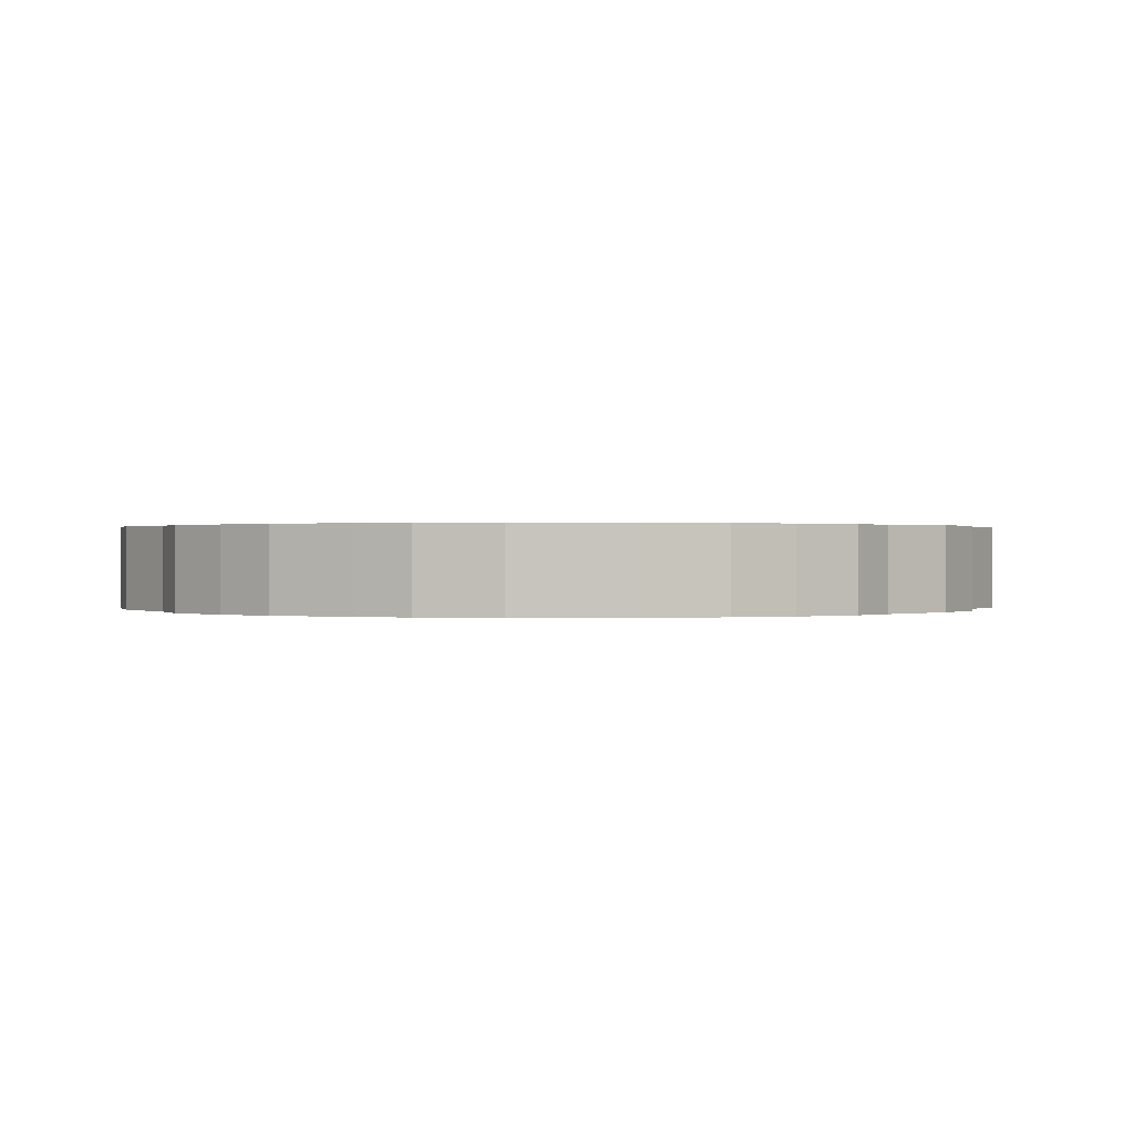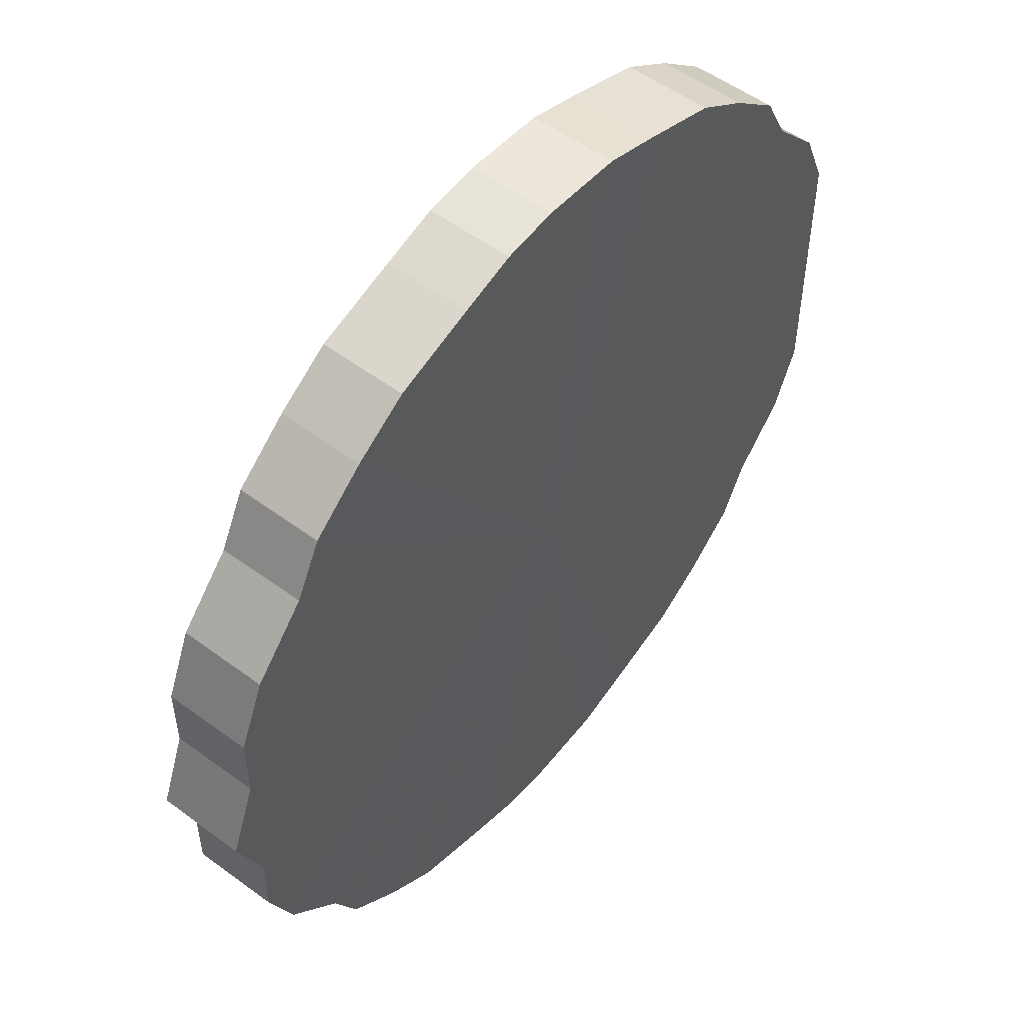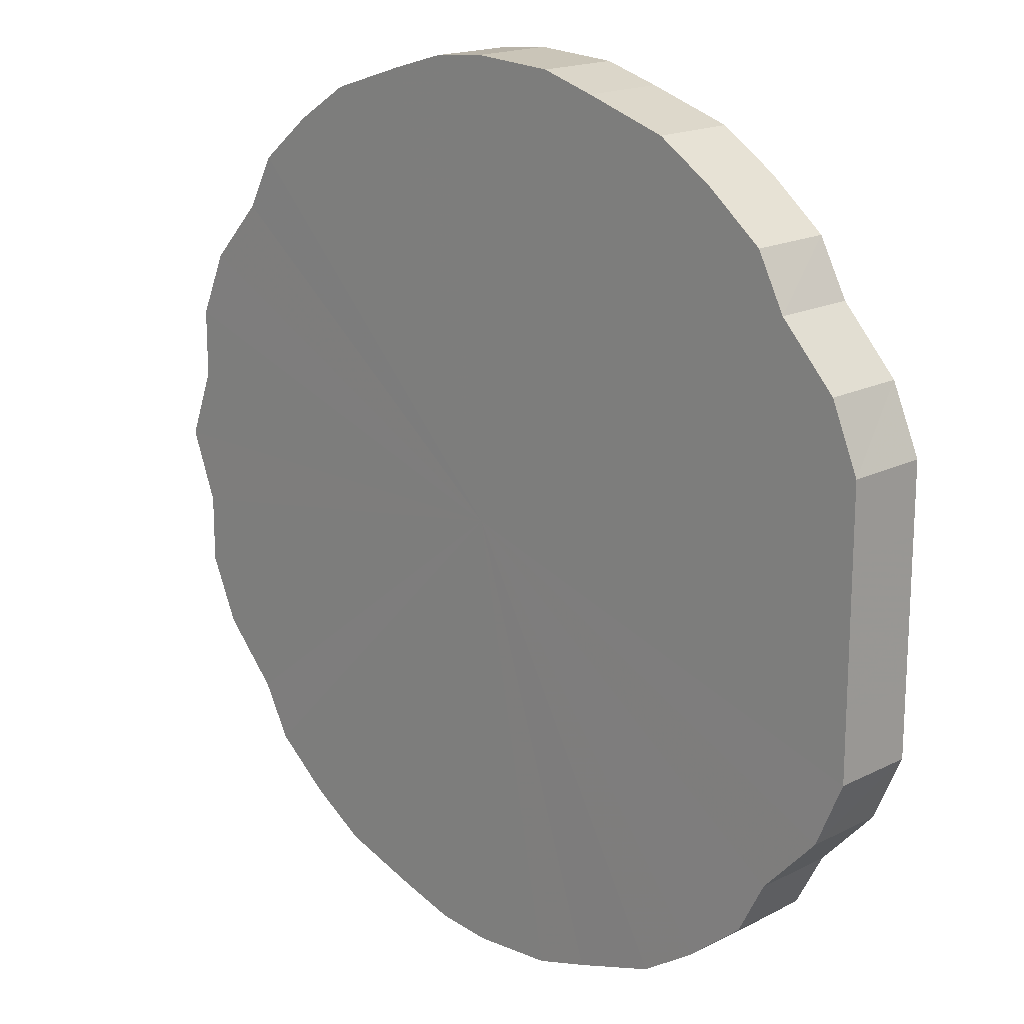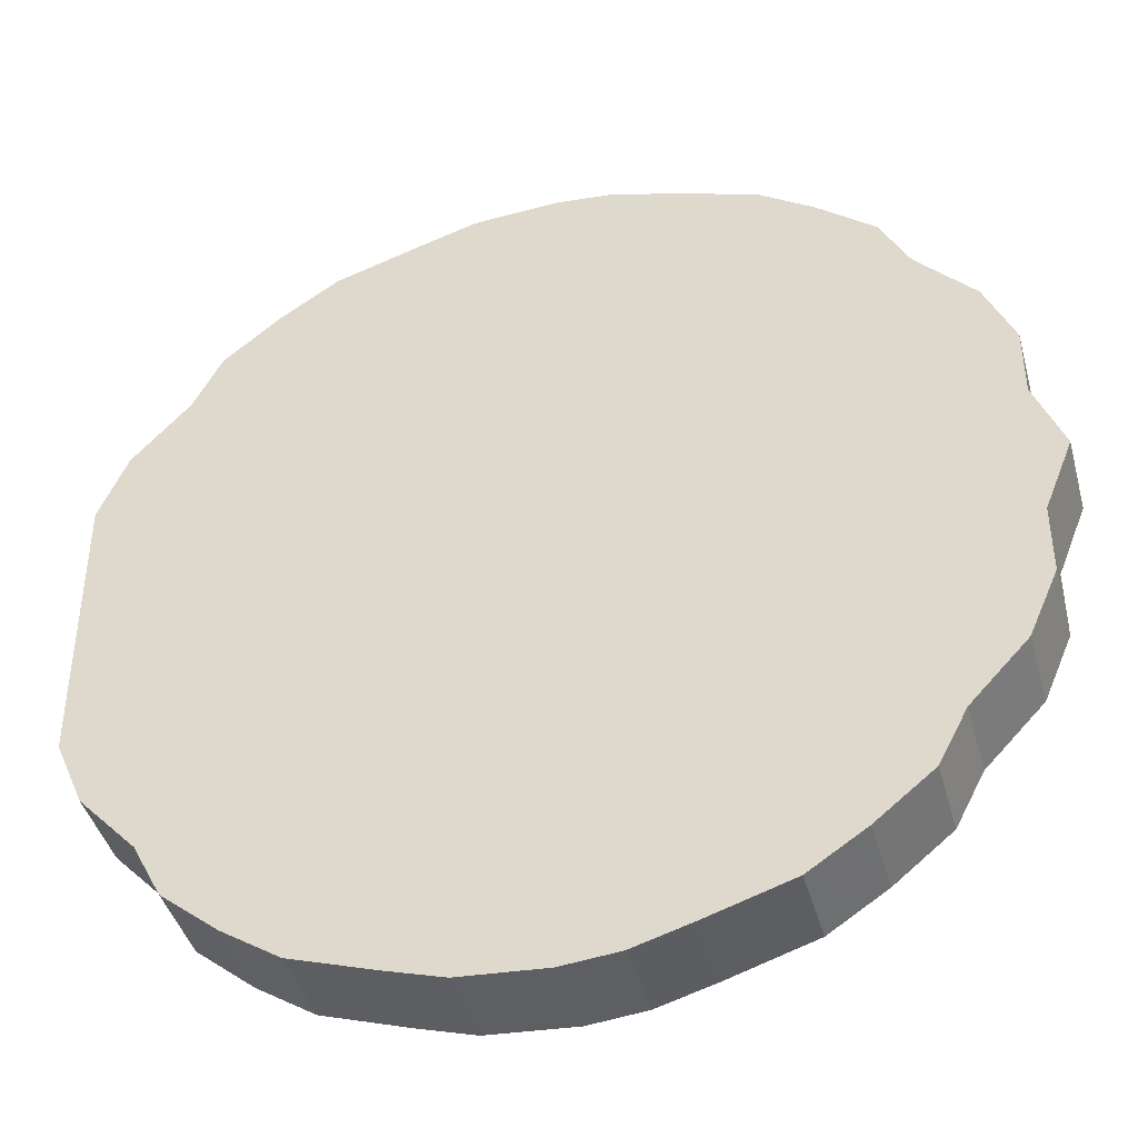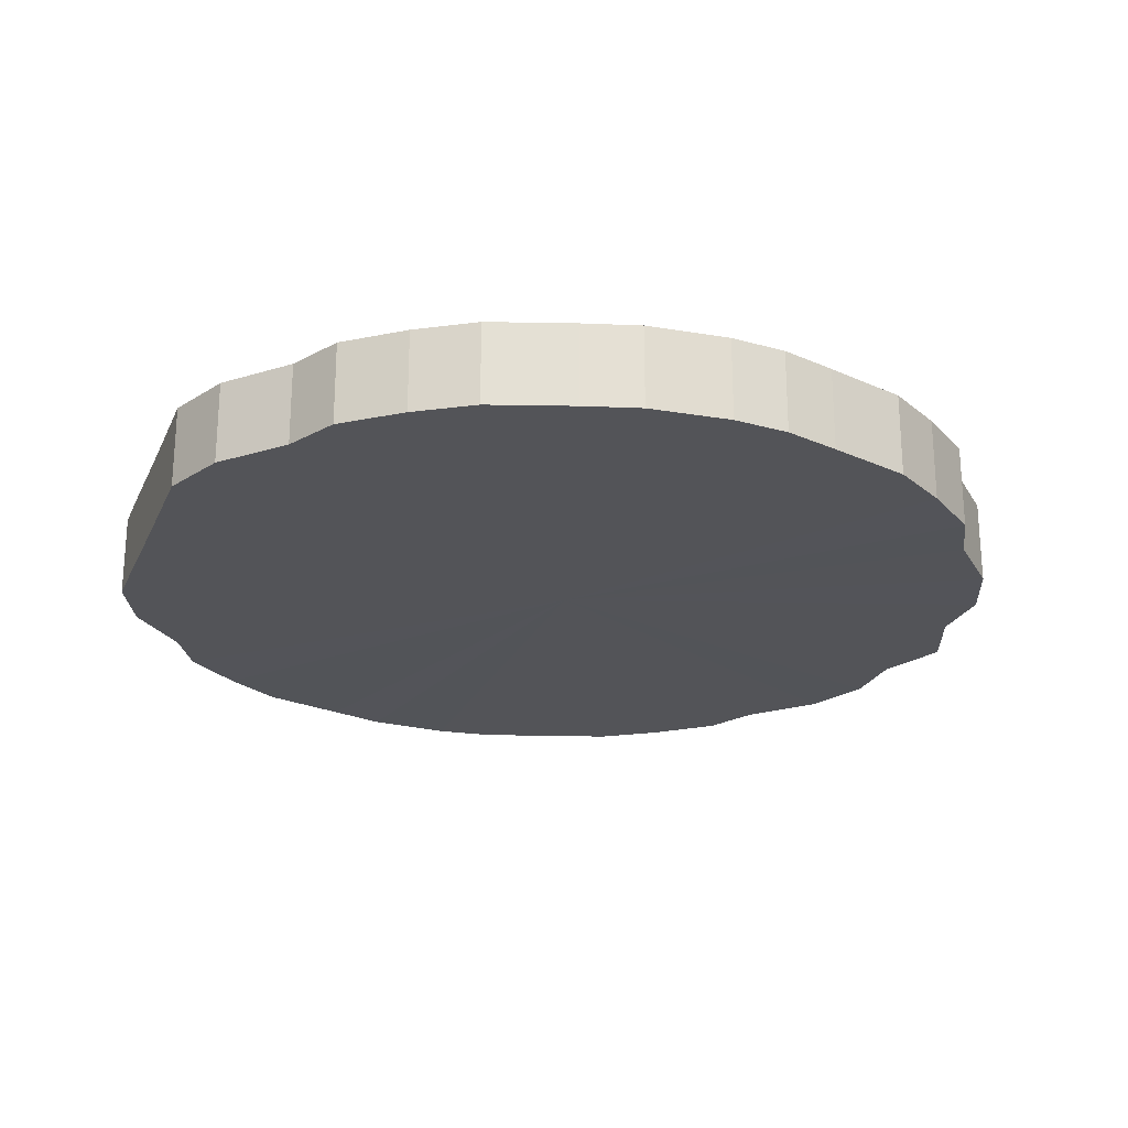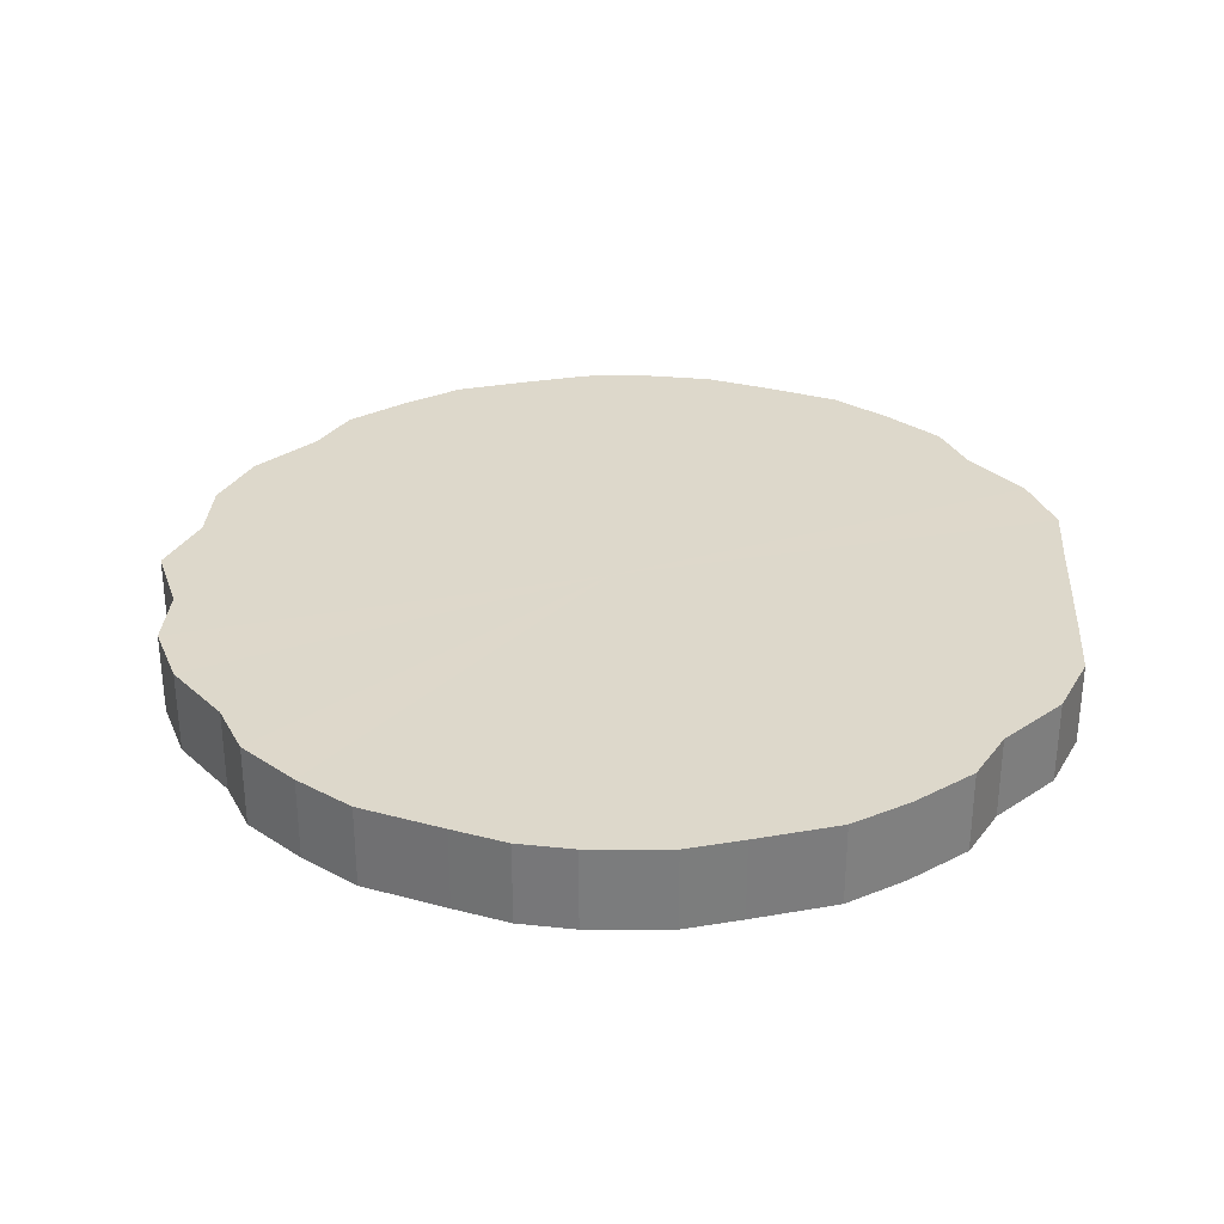
<metadata>
{"format":"obj","ext":"obj","renderer":"f3d","projection":"perspective","resolution":1024,"background":"white","views":[{"elev":0.4,"azim":-173.0,"up":"+Y"},{"elev":53.1,"azim":-51.6,"up":"+Z"},{"elev":17.6,"azim":45.2,"up":"+Z"},{"elev":-42.3,"azim":-164.7,"up":"+Z"},{"elev":-23.5,"azim":160.1,"up":"+Y"},{"elev":31.4,"azim":3.5,"up":"+Y"}]}
</metadata>
<code>
o 24163
v 2229 1869 12.83
v 2229 1869 12.86
v 2229 1869 12.83
v 2229 1869 12.88
v 2229 1869 12.86
v 2229 1869 12.81
v 2229 1869 12.81
v 2229 1869 12.91
v 2229 1869 12.88
v 2229 1869 12.78
v 2229 1869 12.78
v 2229 1869 12.93
v 2229 1869 12.91
v 2229 1869 12.76
v 2229 1869 12.76
v 2229 1869 12.95
v 2229 1869 12.93
v 2229 1869 12.74
v 2229 1869 12.74
v 2229 1869 12.96
v 2229 1869 12.95
v 2229 1869 12.72
v 2229 1869 12.72
v 2229 1869 12.98
v 2229 1869 12.96
v 2229 1869 12.7
v 2229 1869 12.7
v 2229 1869 12.99
v 2229 1869 12.98
v 2229 1869 12.69
v 2229 1869 12.69
v 2229 1869 12.99
v 2229 1869 12.99
v 2229 1869 12.68
v 2229 1869 12.68
v 2229 1869 12.99
v 2229 1869 12.99
v 2229 1869 12.68
v 2229 1869 12.68
v 2229 1869 12.99
v 2229 1869 12.99
v 2229 1869 12.67
v 2229 1869 12.67
v 2229 1869 12.99
v 2229 1869 12.99
v 2229 1869 12.68
v 2229 1869 12.68
v 2229 1869 12.98
v 2229 1869 12.99
v 2229 1869 12.68
v 2229 1869 12.68
v 2229 1869 12.96
v 2229 1869 12.98
v 2229 1869 12.69
v 2229 1869 12.69
v 2229 1869 12.95
v 2229 1869 12.96
v 2229 1869 12.7
v 2229 1869 12.7
v 2229 1869 12.93
v 2229 1869 12.95
v 2229 1869 12.72
v 2229 1869 12.72
v 2229 1869 12.91
v 2229 1869 12.93
v 2229 1869 12.74
v 2229 1869 12.74
v 2229 1869 12.88
v 2229 1869 12.91
v 2229 1869 12.76
v 2229 1869 12.76
v 2229 1869 12.86
v 2229 1869 12.88
v 2229 1869 12.78
v 2229 1869 12.78
v 2229 1869 12.83
v 2229 1869 12.86
v 2229 1869 12.81
v 2229 1869 12.81
v 2229 1869 12.83
v 2229 1869 12.83
v 2229 1869 12.86
v 2229 1869 12.86
v 2229 1869 12.88
v 2229 1869 12.88
v 2229 1869 12.81
v 2229 1869 12.83
v 2229 1869 12.78
v 2229 1869 12.81
v 2229 1869 12.91
v 2229 1869 12.91
v 2229 1869 12.76
v 2229 1869 12.78
v 2229 1869 12.74
v 2229 1869 12.76
v 2229 1869 12.93
v 2229 1869 12.93
v 2229 1869 12.72
v 2229 1869 12.74
v 2229 1869 12.7
v 2229 1869 12.72
v 2229 1869 12.95
v 2229 1869 12.95
v 2229 1869 12.69
v 2229 1869 12.7
v 2229 1869 12.68
v 2229 1869 12.69
v 2229 1869 12.96
v 2229 1869 12.96
v 2229 1869 12.68
v 2229 1869 12.68
v 2229 1869 12.67
v 2229 1869 12.68
v 2229 1869 12.98
v 2229 1869 12.98
v 2229 1869 12.68
v 2229 1869 12.67
v 2229 1869 12.68
v 2229 1869 12.68
v 2229 1869 12.99
v 2229 1869 12.99
v 2229 1869 12.69
v 2229 1869 12.68
v 2229 1869 12.7
v 2229 1869 12.69
v 2229 1869 12.99
v 2229 1869 12.99
v 2229 1869 12.72
v 2229 1869 12.7
v 2229 1869 12.74
v 2229 1869 12.72
v 2229 1869 12.99
v 2229 1869 12.99
v 2229 1869 12.76
v 2229 1869 12.74
v 2229 1869 12.78
v 2229 1869 12.76
v 2229 1869 12.99
v 2229 1869 12.99
v 2229 1869 12.81
v 2229 1869 12.78
v 2229 1869 12.83
v 2229 1869 12.81
v 2229 1869 12.99
v 2229 1869 12.99
v 2229 1869 12.86
v 2229 1869 12.83
v 2229 1869 12.88
v 2229 1869 12.86
v 2229 1869 12.98
v 2229 1869 12.98
v 2229 1869 12.91
v 2229 1869 12.88
v 2229 1869 12.93
v 2229 1869 12.91
v 2229 1869 12.96
v 2229 1869 12.96
v 2229 1869 12.95
v 2229 1869 12.93
v 2229 1869 12.95
v 2229 1869 12.83
v 2229 1869 12.86
v 2229 1869 12.83
v 2229 1869 12.88
v 2229 1869 12.81
v 2229 1869 12.91
v 2229 1869 12.78
v 2229 1869 12.93
v 2229 1869 12.76
v 2229 1869 12.95
v 2229 1869 12.74
v 2229 1869 12.96
v 2229 1869 12.72
v 2229 1869 12.98
v 2229 1869 12.7
v 2229 1869 12.99
v 2229 1869 12.69
v 2229 1869 12.99
v 2229 1869 12.68
v 2229 1869 12.99
v 2229 1869 12.68
v 2229 1869 12.99
v 2229 1869 12.67
v 2229 1869 12.99
v 2229 1869 12.68
v 2229 1869 12.98
v 2229 1869 12.68
v 2229 1869 12.96
v 2229 1869 12.69
v 2229 1869 12.95
v 2229 1869 12.7
v 2229 1869 12.93
v 2229 1869 12.72
v 2229 1869 12.91
v 2229 1869 12.74
v 2229 1869 12.88
v 2229 1869 12.76
v 2229 1869 12.86
v 2229 1869 12.78
v 2229 1869 12.83
v 2229 1869 12.81
v 2229 1869 12.83
v 2229 1869 12.83
v 2229 1869 12.86
v 2229 1869 12.81
v 2229 1869 12.88
v 2229 1869 12.78
v 2229 1869 12.91
v 2229 1869 12.76
v 2229 1869 12.93
v 2229 1869 12.74
v 2229 1869 12.95
v 2229 1869 12.72
v 2229 1869 12.96
v 2229 1869 12.7
v 2229 1869 12.98
v 2229 1869 12.69
v 2229 1869 12.99
v 2229 1869 12.68
v 2229 1869 12.99
v 2229 1869 12.68
v 2229 1869 12.99
v 2229 1869 12.67
v 2229 1869 12.99
v 2229 1869 12.68
v 2229 1869 12.99
v 2229 1869 12.68
v 2229 1869 12.98
v 2229 1869 12.69
v 2229 1869 12.96
v 2229 1869 12.7
v 2229 1869 12.95
v 2229 1869 12.72
v 2229 1869 12.93
v 2229 1869 12.74
v 2229 1869 12.91
v 2229 1869 12.76
v 2229 1869 12.88
v 2229 1869 12.78
v 2229 1869 12.86
v 2229 1869 12.81
v 2229 1869 12.83
f 1 2 3
f 2 4 5
f 6 1 7
f 4 8 9
f 10 6 11
f 8 12 13
f 14 10 15
f 12 16 17
f 18 14 19
f 16 20 21
f 22 18 23
f 20 24 25
f 26 22 27
f 24 28 29
f 30 26 31
f 28 32 33
f 34 30 35
f 32 36 37
f 38 34 39
f 36 40 41
f 42 38 43
f 40 44 45
f 46 42 47
f 44 48 49
f 50 46 51
f 48 52 53
f 54 50 55
f 52 56 57
f 58 54 59
f 56 60 61
f 62 58 63
f 60 64 65
f 66 62 67
f 64 68 69
f 70 66 71
f 68 72 73
f 74 70 75
f 72 76 77
f 78 74 79
f 76 78 80
f 81 82 83
f 83 84 85
f 86 87 81
f 88 89 86
f 85 90 91
f 92 93 88
f 94 95 92
f 91 96 97
f 98 99 94
f 100 101 98
f 97 102 103
f 104 105 100
f 106 107 104
f 103 108 109
f 110 111 106
f 112 113 110
f 109 114 115
f 116 117 112
f 118 119 116
f 115 120 121
f 122 123 118
f 124 125 122
f 121 126 127
f 128 129 124
f 130 131 128
f 127 132 133
f 134 135 130
f 136 137 134
f 133 138 139
f 140 141 136
f 142 143 140
f 139 144 145
f 146 147 142
f 148 149 146
f 145 150 151
f 152 153 148
f 154 155 152
f 151 156 157
f 158 159 154
f 157 160 158
f 161 162 163
f 161 164 162
f 161 163 165
f 161 166 164
f 161 165 167
f 161 168 166
f 161 167 169
f 161 170 168
f 161 169 171
f 161 172 170
f 161 171 173
f 161 174 172
f 161 173 175
f 161 176 174
f 161 175 177
f 161 178 176
f 161 177 179
f 161 180 178
f 161 179 181
f 161 182 180
f 161 181 183
f 161 184 182
f 161 183 185
f 161 186 184
f 161 185 187
f 161 188 186
f 161 187 189
f 161 190 188
f 161 189 191
f 161 192 190
f 161 191 193
f 161 194 192
f 161 193 195
f 161 196 194
f 161 195 197
f 161 198 196
f 161 197 199
f 161 200 198
f 161 199 201
f 161 201 200
f 202 203 204
f 202 205 203
f 202 204 206
f 202 207 205
f 202 206 208
f 202 209 207
f 202 208 210
f 202 211 209
f 202 210 212
f 202 213 211
f 202 212 214
f 202 215 213
f 202 214 216
f 202 217 215
f 202 216 218
f 202 219 217
f 202 218 220
f 202 221 219
f 202 220 222
f 202 223 221
f 202 222 224
f 202 225 223
f 202 224 226
f 202 227 225
f 202 226 228
f 202 229 227
f 202 228 230
f 202 231 229
f 202 230 232
f 202 233 231
f 202 232 234
f 202 235 233
f 202 234 236
f 202 237 235
f 202 236 238
f 202 239 237
f 202 238 240
f 202 241 239
f 202 240 242
f 202 242 241

</code>
